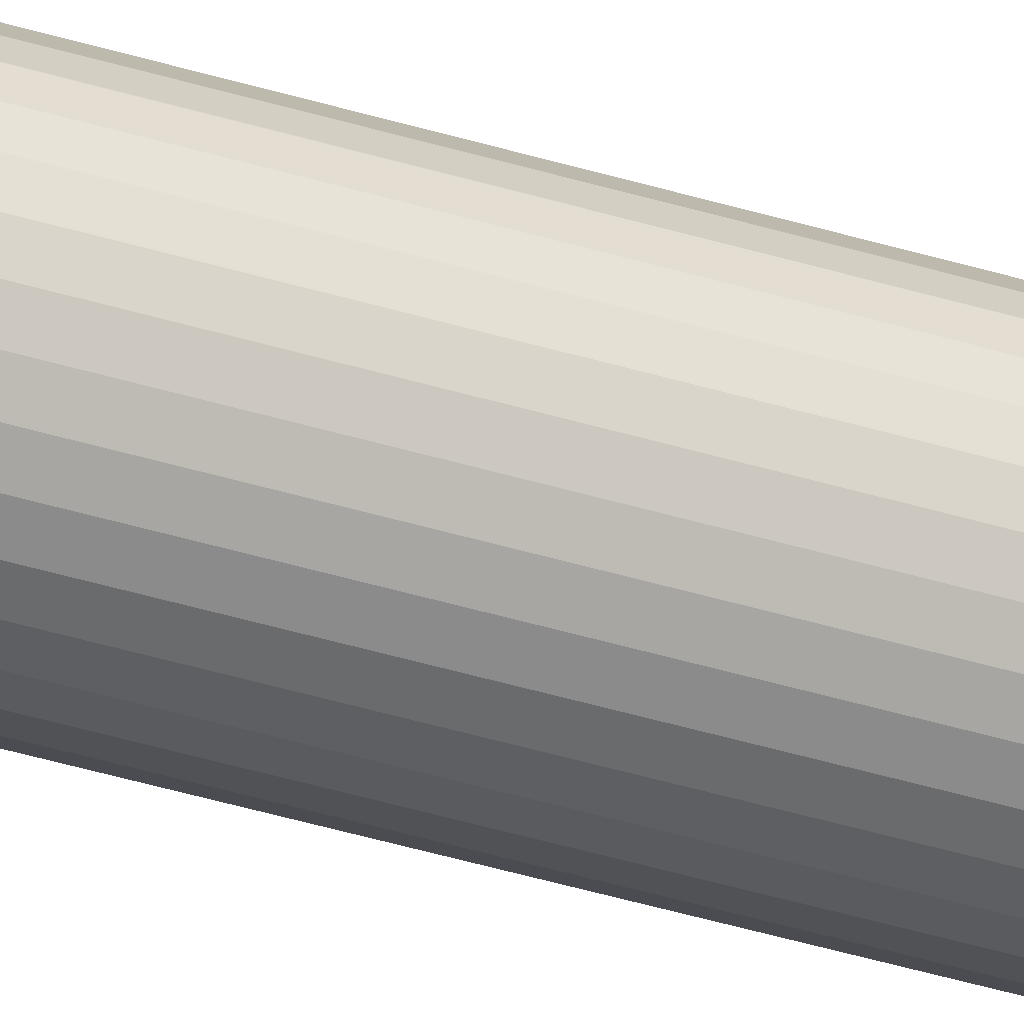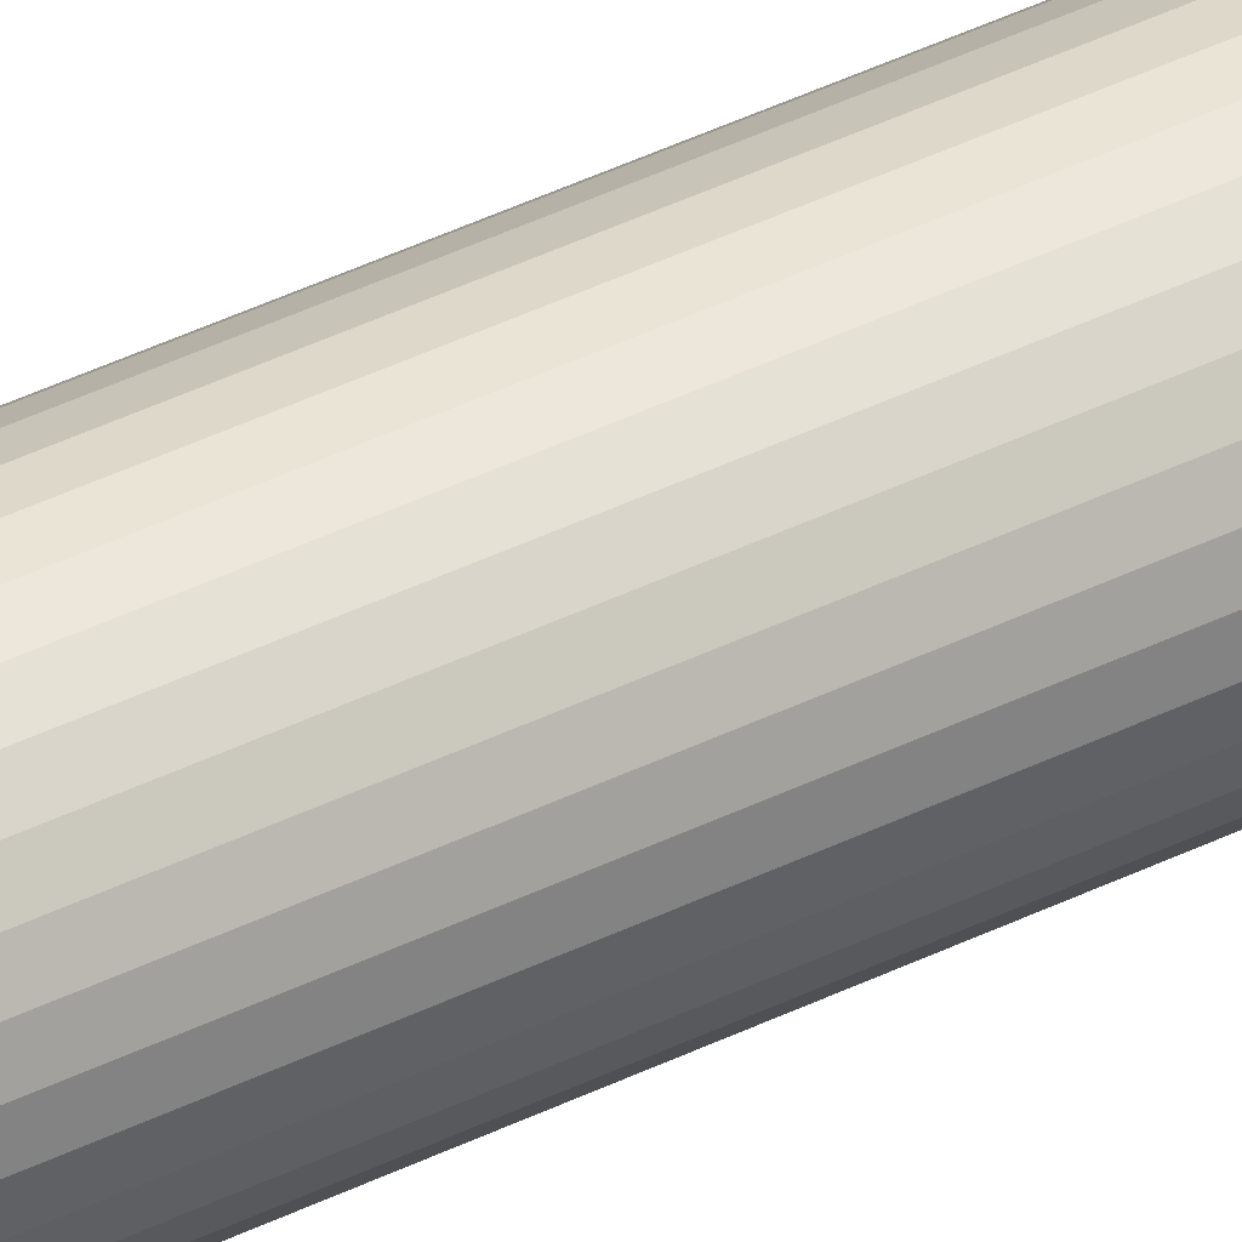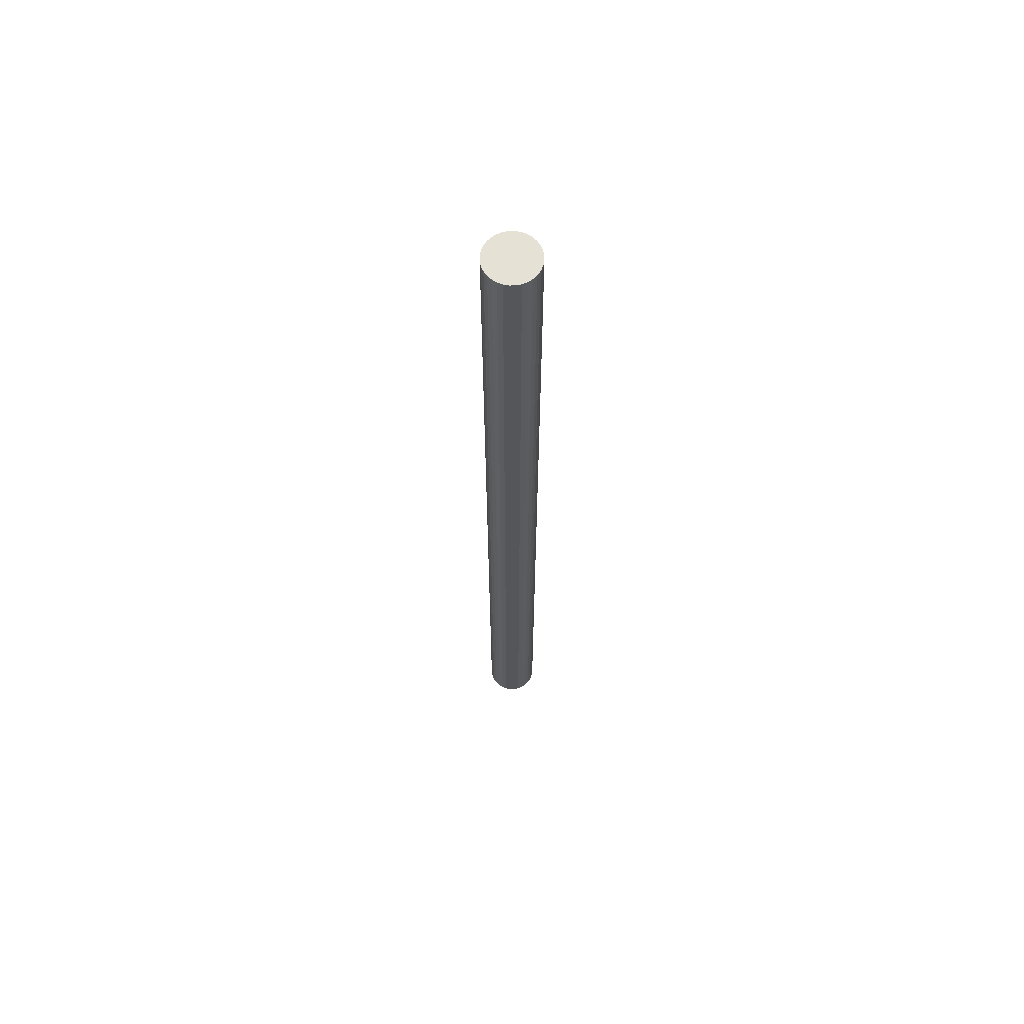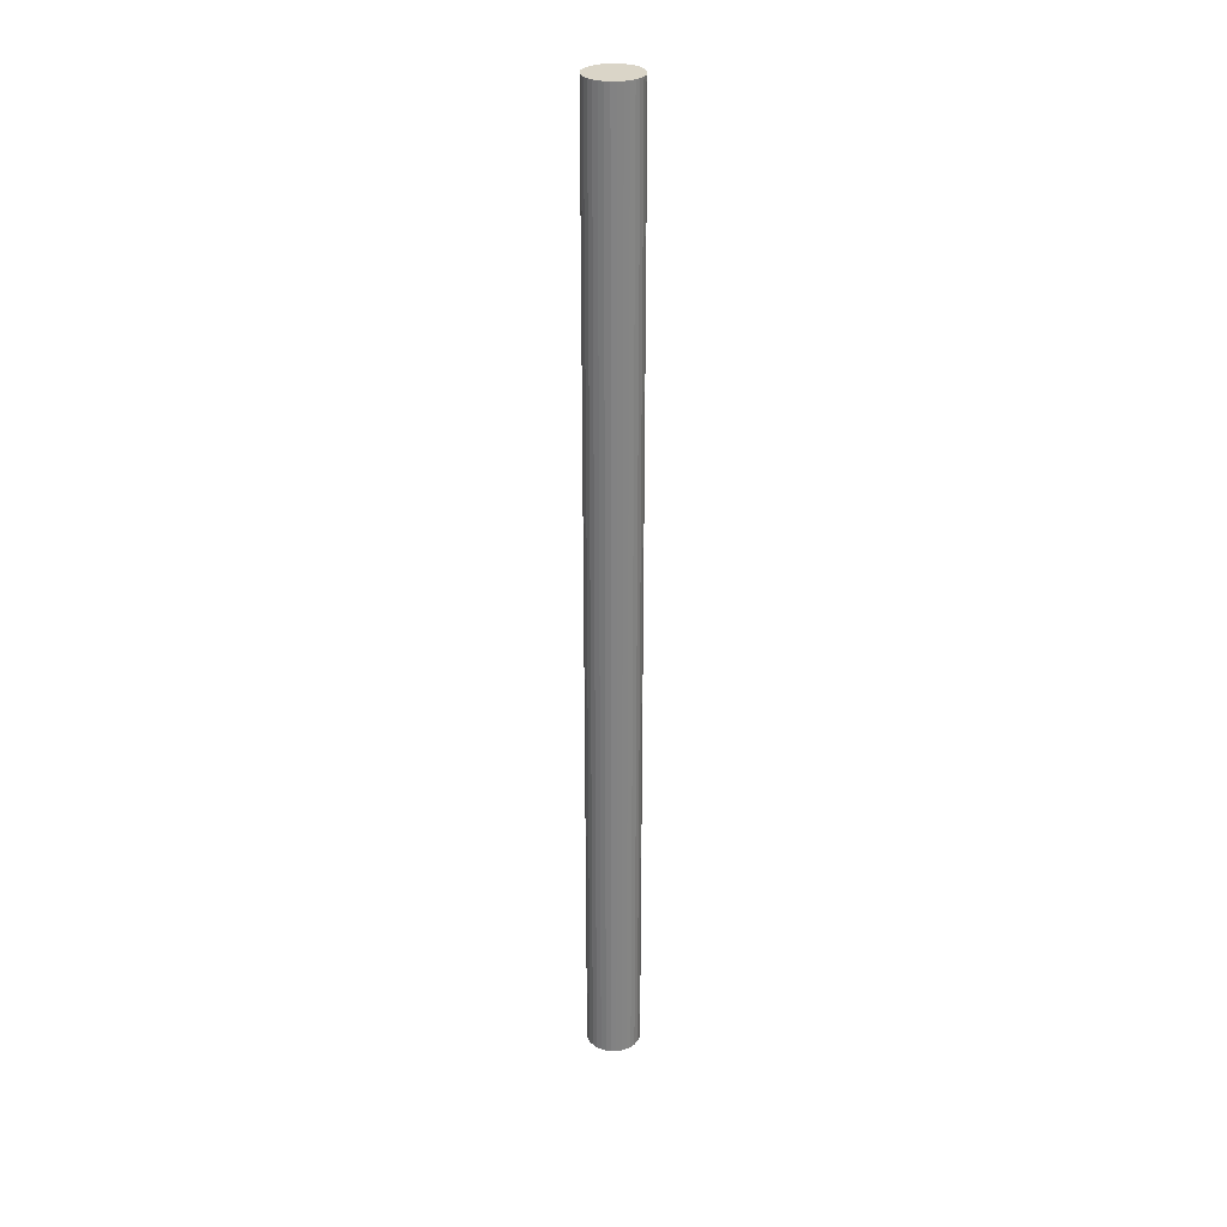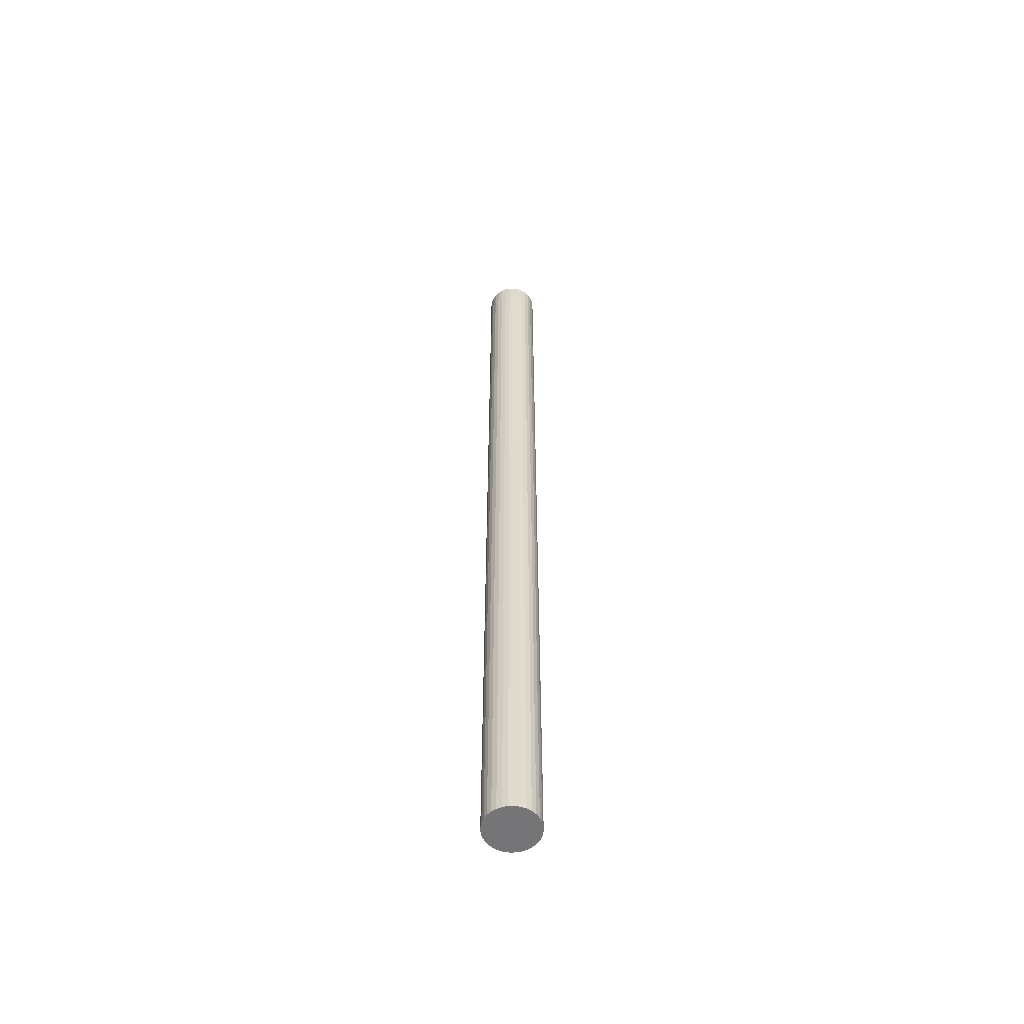
<metadata>
{"format":"obj","ext":"obj","renderer":"f3d","projection":"perspective","resolution":1024,"background":"white","views":[{"elev":-37.2,"azim":67.8,"up":"+Z"},{"elev":36.7,"azim":56.5,"up":"+Z"},{"elev":64.5,"azim":-28.9,"up":"+Y"},{"elev":29.3,"azim":5.0,"up":"+Y"},{"elev":-56.6,"azim":-83.2,"up":"+Y"}]}
</metadata>
<code>
v 0.001612 0.125 0.382
v 0.001612 0.6371 0.382
v 0.004368 0.6371 0.3823
v 0.004368 0.125 0.3823
v 0.007018 0.6371 0.3831
v 0.007018 0.125 0.3831
v 0.00946 0.6371 0.3844
v 0.00946 0.125 0.3844
v 0.0116 0.6371 0.3862
v 0.0116 0.125 0.3862
v 0.01336 0.6371 0.3883
v 0.01336 0.125 0.3883
v 0.01466 0.6371 0.3908
v 0.01466 0.125 0.3908
v 0.01547 0.6371 0.3934
v 0.01547 0.125 0.3934
v 0.01574 0.6371 0.3962
v 0.01574 0.125 0.3962
v 0.01547 0.6371 0.3989
v 0.01547 0.125 0.3989
v 0.01466 0.6371 0.4016
v 0.01466 0.125 0.4016
v 0.01336 0.6371 0.404
v 0.01336 0.125 0.404
v 0.0116 0.6371 0.4062
v 0.0116 0.125 0.4062
v 0.00946 0.6371 0.4079
v 0.00946 0.125 0.4079
v 0.007018 0.6371 0.4092
v 0.007018 0.125 0.4092
v 0.004368 0.6371 0.41
v 0.004368 0.125 0.41
v 0.001612 0.6371 0.4103
v 0.001612 0.125 0.4103
v -0.001144 0.6371 0.41
v -0.001144 0.125 0.41
v -0.003794 0.6371 0.4092
v -0.003794 0.125 0.4092
v -0.006236 0.6371 0.4079
v -0.006236 0.125 0.4079
v -0.008377 0.6371 0.4062
v -0.008377 0.125 0.4062
v -0.01013 0.6371 0.404
v -0.01013 0.125 0.404
v -0.01144 0.6371 0.4016
v -0.01144 0.125 0.4016
v -0.01224 0.6371 0.3989
v -0.01224 0.125 0.3989
v -0.01251 0.6371 0.3962
v -0.01251 0.125 0.3962
v -0.01224 0.6371 0.3934
v -0.01224 0.125 0.3934
v -0.01144 0.6371 0.3908
v -0.01144 0.125 0.3908
v -0.01013 0.6371 0.3883
v -0.01013 0.125 0.3883
v -0.008377 0.6371 0.3862
v -0.008377 0.125 0.3862
v -0.006236 0.6371 0.3844
v -0.006236 0.125 0.3844
v -0.003794 0.6371 0.3831
v -0.003794 0.125 0.3831
v -0.001144 0.6371 0.3823
v -0.001144 0.125 0.3823
f 1 2 3 4
f 4 3 5 6
f 6 5 7 8
f 8 7 9 10
f 10 9 11 12
f 12 11 13 14
f 14 13 15 16
f 16 15 17 18
f 18 17 19 20
f 20 19 21 22
f 22 21 23 24
f 24 23 25 26
f 26 25 27 28
f 28 27 29 30
f 30 29 31 32
f 32 31 33 34
f 34 33 35 36
f 36 35 37 38
f 38 37 39 40
f 40 39 41 42
f 42 41 43 44
f 44 43 45 46
f 46 45 47 48
f 48 47 49 50
f 50 49 51 52
f 52 51 53 54
f 54 53 55 56
f 56 55 57 58
f 58 57 59 60
f 60 59 61 62
f 3 2 63 61 59 57 55 53 51 49 47 45 43 41 39 37 35 33 31 29 27 25 23 21 19 17 15 13 11 9 7 5
f 62 61 63 64
f 64 63 2 1
f 1 4 6 8 10 12 14 16 18 20 22 24 26 28 30 32 34 36 38 40 42 44 46 48 50 52 54 56 58 60 62 64

</code>
